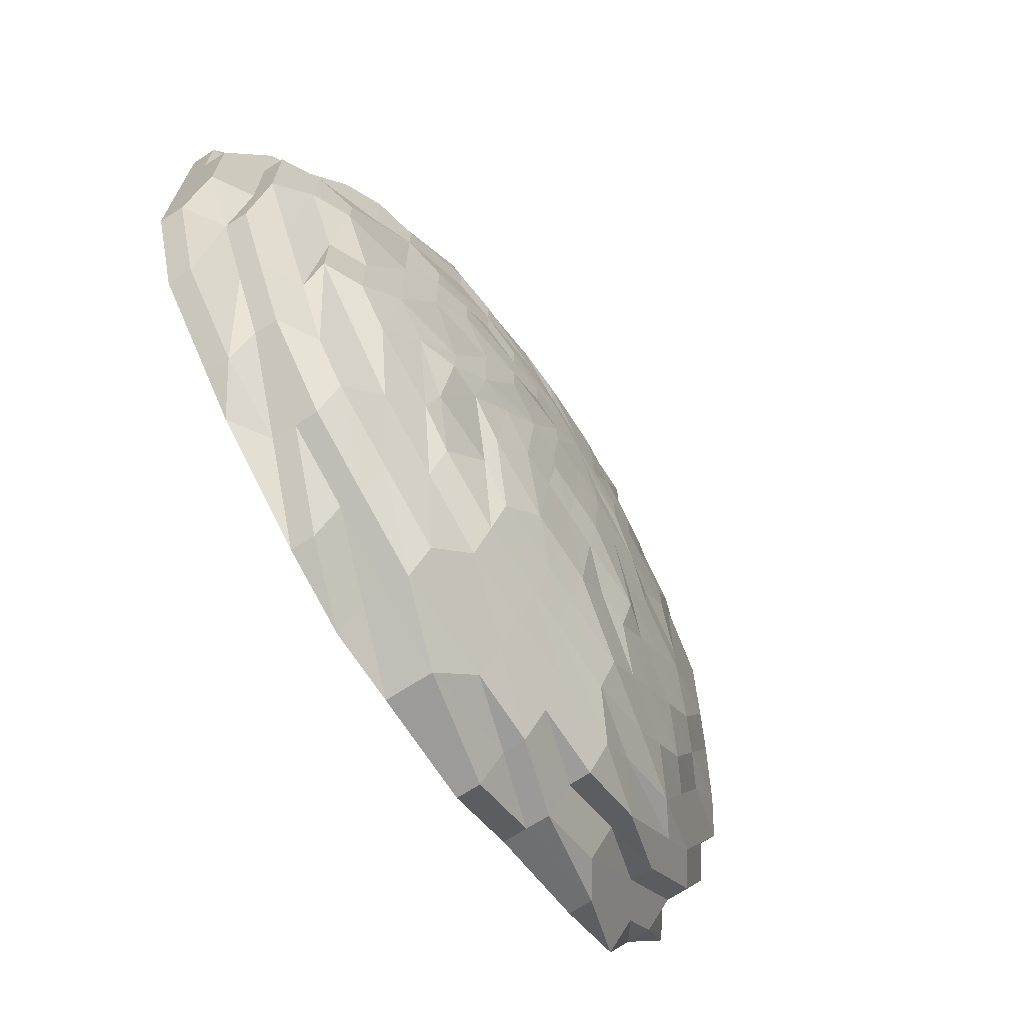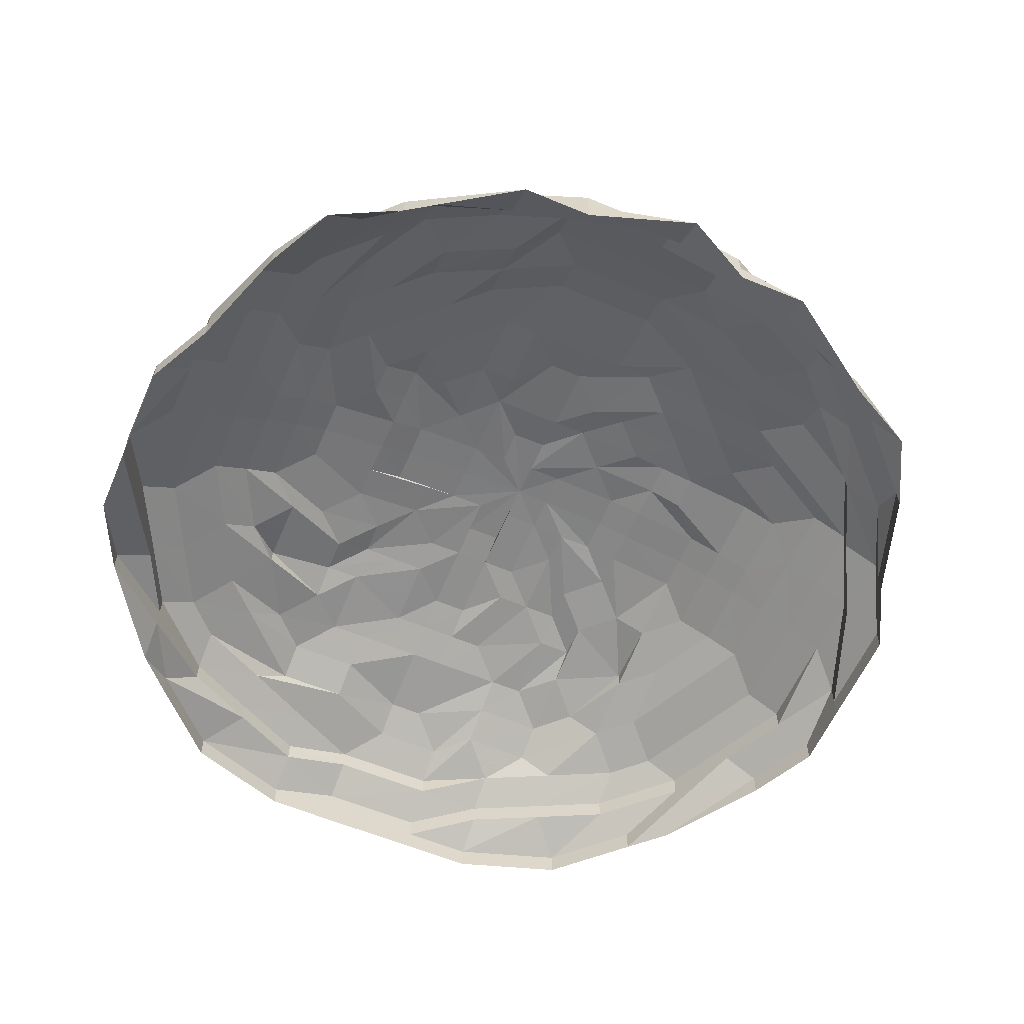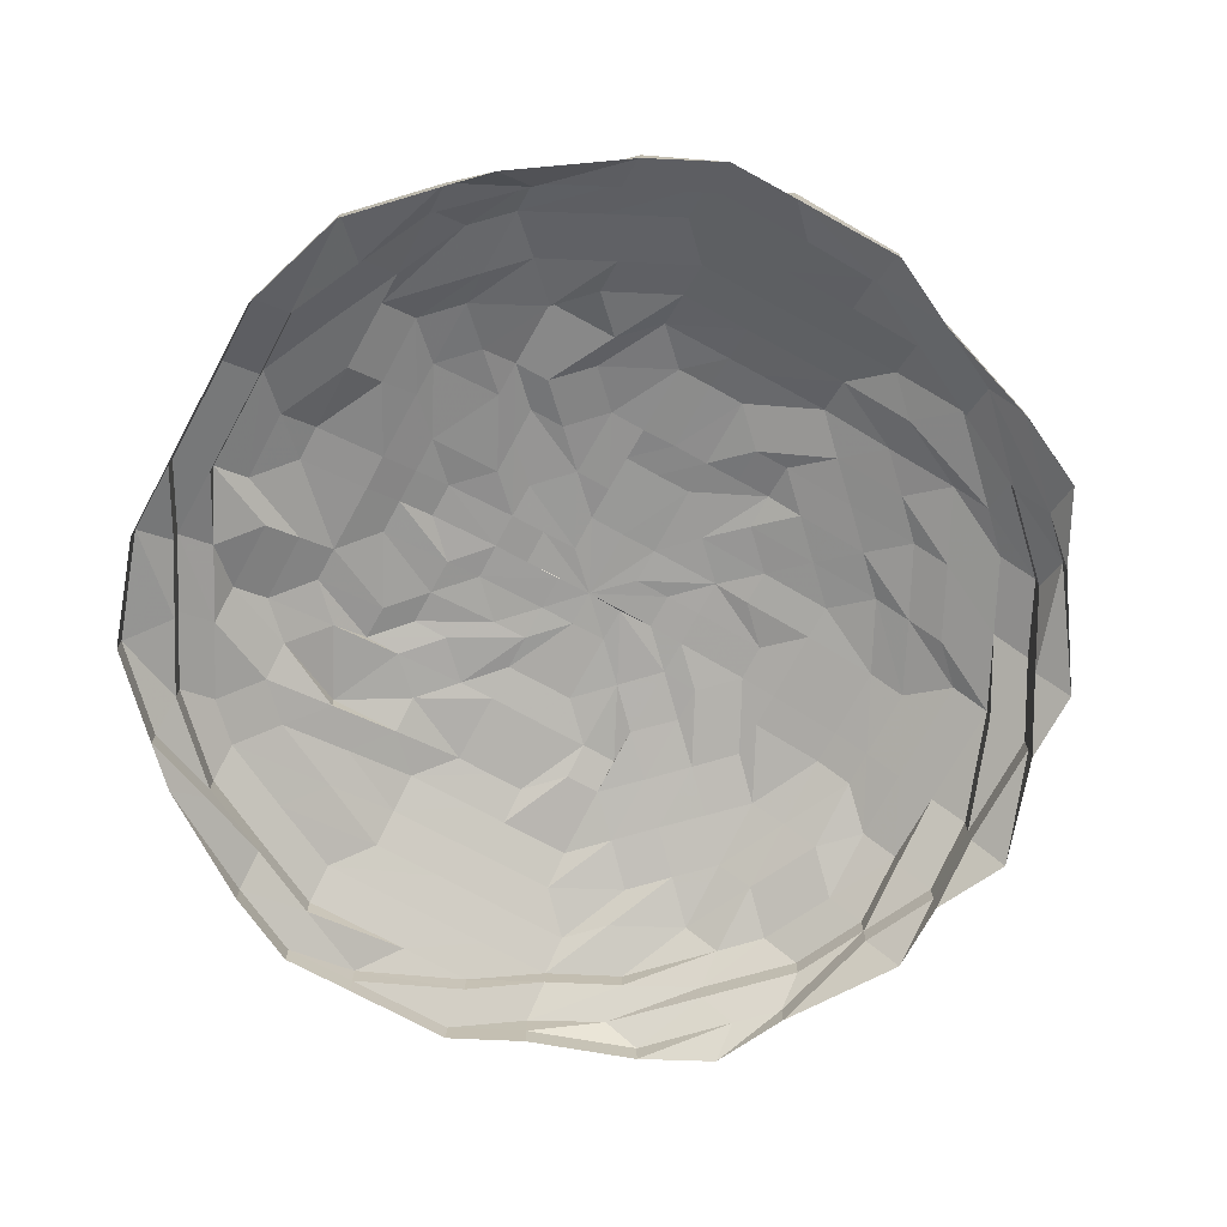
<metadata>
{"format":"obj","ext":"obj","renderer":"f3d","projection":"perspective","resolution":1024,"background":"white","views":[{"elev":-69.9,"azim":-57.1,"up":"+Y"},{"elev":-59.3,"azim":66.7,"up":"+Z"},{"elev":-72.4,"azim":-28.7,"up":"+Z"}]}
</metadata>
<code>
o 12384
v 2243 1882 8.5
v 2243 1882 8.5
v 2243 1882 8.507
v 2243 1882 8.507
v 2243 1882 8.5
v 2243 1882 8.507
v 2243 1882 8.5
v 2243 1882 8.507
v 2243 1882 8.5
v 2243 1882 8.507
v 2243 1882 8.5
v 2243 1882 8.513
v 2243 1882 8.507
v 2243 1882 8.5
v 2243 1882 8.513
v 2243 1882 8.513
v 2243 1882 8.507
v 2243 1882 8.5
v 2243 1882 8.513
v 2243 1882 8.507
v 2243 1882 8.5
v 2243 1882 8.513
v 2243 1882 8.507
v 2243 1882 8.5
v 2243 1882 8.513
v 2243 1882 8.507
v 2243 1882 8.5
v 2243 1882 8.513
v 2243 1882 8.507
v 2243 1882 8.5
v 2243 1882 8.513
v 2243 1882 8.507
v 2243 1882 8.5
v 2243 1882 8.513
v 2243 1882 8.507
v 2243 1882 8.5
v 2243 1882 8.513
v 2243 1882 8.507
v 2243 1882 8.5
v 2243 1882 8.513
v 2243 1882 8.507
v 2243 1882 8.5
v 2243 1882 8.513
v 2243 1882 8.507
v 2243 1882 8.5
v 2243 1882 8.513
v 2243 1882 8.507
v 2243 1882 8.5
v 2243 1882 8.513
v 2243 1882 8.507
v 2243 1882 8.5
v 2243 1882 8.513
v 2243 1882 8.507
v 2243 1882 8.5
v 2243 1882 8.513
v 2243 1882 8.507
v 2243 1882 8.5
v 2243 1882 8.513
v 2243 1882 8.507
v 2243 1882 8.5
v 2243 1882 8.513
v 2243 1882 8.507
v 2243 1882 8.5
v 2243 1882 8.513
v 2243 1882 8.507
v 2243 1882 8.5
v 2243 1882 8.513
v 2243 1882 8.507
v 2243 1882 8.5
v 2243 1882 8.513
v 2243 1882 8.507
v 2243 1882 8.5
v 2243 1882 8.513
v 2243 1882 8.507
v 2243 1882 8.5
v 2243 1882 8.513
v 2243 1882 8.507
v 2243 1882 8.5
v 2243 1882 8.513
v 2243 1882 8.507
v 2243 1882 8.5
v 2243 1882 8.513
v 2243 1882 8.507
v 2243 1882 8.5
v 2243 1882 8.513
v 2243 1882 8.507
v 2243 1882 8.5
v 2243 1882 8.513
v 2243 1882 8.507
v 2243 1882 8.513
v 2243 1882 8.513
v 2243 1882 8.513
v 2243 1882 8.519
v 2243 1882 8.513
v 2243 1882 8.519
v 2243 1882 8.519
v 2243 1882 8.519
v 2243 1882 8.519
v 2243 1882 8.525
v 2243 1882 8.519
v 2243 1882 8.525
v 2243 1882 8.525
v 2243 1882 8.519
v 2243 1882 8.525
v 2243 1882 8.519
v 2243 1882 8.525
v 2243 1882 8.519
v 2243 1882 8.525
v 2243 1882 8.519
v 2243 1882 8.525
v 2243 1882 8.519
v 2243 1882 8.525
v 2243 1882 8.519
v 2243 1882 8.525
v 2243 1882 8.519
v 2243 1882 8.525
v 2243 1882 8.519
v 2243 1882 8.525
v 2243 1882 8.519
v 2243 1882 8.525
v 2243 1882 8.519
v 2243 1882 8.525
v 2243 1882 8.519
v 2243 1882 8.525
v 2243 1882 8.519
v 2243 1882 8.525
v 2243 1882 8.519
v 2243 1882 8.525
v 2243 1882 8.519
v 2243 1882 8.525
v 2243 1882 8.519
v 2243 1882 8.525
v 2243 1882 8.519
v 2243 1882 8.525
v 2243 1882 8.519
v 2243 1882 8.525
v 2243 1882 8.519
v 2243 1882 8.525
v 2243 1882 8.519
v 2243 1882 8.525
v 2243 1882 8.519
v 2243 1882 8.525
v 2243 1882 8.519
v 2243 1882 8.525
v 2243 1882 8.519
v 2243 1882 8.525
v 2243 1882 8.519
v 2243 1882 8.525
v 2243 1882 8.519
v 2243 1882 8.525
v 2243 1882 8.519
v 2243 1882 8.525
v 2243 1882 8.525
v 2243 1882 8.525
v 2243 1882 8.53
v 2243 1882 8.525
v 2243 1882 8.53
v 2243 1882 8.53
v 2243 1882 8.53
v 2243 1882 8.53
v 2243 1882 8.535
v 2243 1882 8.53
v 2243 1882 8.535
v 2243 1882 8.535
v 2243 1882 8.53
v 2243 1882 8.535
v 2243 1882 8.53
v 2243 1882 8.535
v 2243 1882 8.53
v 2243 1882 8.535
v 2243 1882 8.53
v 2243 1882 8.535
v 2243 1882 8.53
v 2243 1882 8.535
v 2243 1882 8.53
v 2243 1882 8.535
v 2243 1882 8.53
v 2243 1882 8.535
v 2243 1882 8.53
v 2243 1882 8.535
v 2243 1882 8.53
v 2243 1882 8.535
v 2243 1882 8.53
v 2243 1882 8.535
v 2243 1882 8.53
v 2243 1882 8.535
v 2243 1882 8.53
v 2243 1882 8.535
v 2243 1882 8.53
v 2243 1882 8.535
v 2243 1882 8.53
v 2243 1882 8.535
v 2243 1882 8.53
v 2243 1882 8.535
v 2243 1882 8.53
v 2243 1882 8.535
v 2243 1882 8.54
v 2243 1882 8.53
v 2243 1882 8.535
v 2243 1882 8.54
v 2243 1882 8.54
v 2243 1882 8.54
v 2243 1882 8.543
v 2243 1882 8.543
v 2243 1882 8.54
v 2243 1882 8.543
v 2243 1882 8.543
v 2243 1882 8.54
v 2243 1882 8.54
v 2243 1882 8.543
v 2243 1882 8.546
v 2243 1882 8.54
v 2243 1882 8.543
v 2243 1882 8.546
v 2243 1882 8.546
v 2243 1882 8.54
v 2243 1882 8.543
v 2243 1882 8.546
v 2243 1882 8.548
v 2243 1882 8.54
v 2243 1882 8.543
v 2243 1882 8.546
v 2243 1882 8.548
v 2243 1882 8.548
v 2243 1882 8.548
v 2243 1882 8.55
v 2243 1882 8.55
v 2243 1882 8.55
v 2243 1882 8.546
v 2243 1882 8.546
v 2243 1882 8.543
v 2243 1882 8.548
v 2243 1882 8.548
v 2243 1882 8.55
v 2243 1882 8.54
v 2243 1882 8.543
v 2243 1882 8.54
v 2243 1882 8.546
v 2243 1882 8.543
v 2243 1882 8.54
v 2243 1882 8.548
v 2243 1882 8.55
v 2243 1882 8.546
v 2243 1882 8.55
v 2243 1882 8.55
v 2243 1882 8.548
v 2243 1882 8.55
v 2243 1882 8.543
v 2243 1882 8.546
v 2243 1882 8.548
v 2243 1882 8.546
v 2243 1882 8.54
v 2243 1882 8.543
v 2243 1882 8.546
v 2243 1882 8.54
v 2243 1882 8.543
v 2243 1882 8.546
v 2243 1882 8.54
v 2243 1882 8.546
v 2243 1882 8.548
v 2243 1882 8.54
v 2243 1882 8.543
v 2243 1882 8.54
v 2243 1882 8.543
v 2243 1882 8.546
v 2243 1882 8.548
v 2243 1882 8.548
v 2243 1882 8.55
v 2243 1882 8.548
v 2243 1882 8.55
v 2243 1882 8.548
v 2243 1882 8.546
v 2243 1882 8.543
v 2243 1882 8.546
v 2243 1882 8.54
v 2243 1882 8.543
v 2243 1882 8.54
v 2243 1882 8.54
v 2243 1882 8.543
v 2243 1882 8.546
v 2243 1882 8.548
v 2243 1882 8.546
v 2243 1882 8.543
v 2243 1882 8.54
v 2243 1882 8.55
v 2243 1882 8.548
v 2243 1882 8.55
v 2243 1882 8.55
v 2243 1882 8.55
v 2243 1882 8.55
v 2243 1882 8.55
v 2243 1882 8.55
v 2243 1882 8.546
v 2243 1882 8.548
v 2243 1882 8.543
v 2243 1882 8.546
v 2243 1882 8.548
v 2243 1882 8.55
v 2243 1882 8.546
v 2243 1882 8.548
v 2243 1882 8.543
v 2243 1882 8.54
v 2243 1882 8.543
v 2243 1882 8.535
v 2243 1882 8.535
v 2243 1882 8.54
v 2243 1882 8.535
v 2243 1882 8.53
v 2243 1882 8.54
v 2243 1882 8.543
v 2243 1882 8.535
v 2243 1882 8.53
v 2243 1882 8.54
v 2243 1882 8.535
v 2243 1882 8.53
v 2243 1882 8.53
v 2243 1882 8.535
v 2243 1882 8.54
v 2243 1882 8.543
v 2243 1882 8.53
v 2243 1882 8.535
v 2243 1882 8.54
v 2243 1882 8.543
v 2243 1882 8.543
v 2243 1882 8.546
v 2243 1882 8.543
v 2243 1882 8.54
v 2243 1882 8.543
v 2243 1882 8.543
v 2243 1882 8.546
v 2243 1882 8.546
v 2243 1882 8.546
v 2243 1882 8.546
v 2243 1882 8.55
v 2243 1882 8.55
v 2243 1882 8.548
v 2243 1882 8.55
v 2243 1882 8.546
v 2243 1882 8.55
v 2243 1882 8.546
v 2243 1882 8.548
v 2243 1882 8.55
v 2243 1882 8.546
v 2243 1882 8.543
v 2243 1882 8.54
v 2243 1882 8.55
v 2243 1882 8.535
v 2243 1882 8.53
v 2243 1882 8.535
v 2243 1882 8.53
v 2243 1882 8.54
v 2243 1882 8.535
v 2243 1882 8.53
v 2243 1882 8.535
v 2243 1882 8.54
v 2243 1882 8.543
v 2243 1882 8.54
v 2243 1882 8.543
v 2243 1882 8.546
v 2243 1882 8.543
v 2243 1882 8.543
v 2243 1882 8.546
v 2243 1882 8.548
v 2243 1882 8.546
v 2243 1882 8.548
v 2243 1882 8.548
v 2243 1882 8.546
v 2243 1882 8.548
v 2243 1882 8.55
v 2243 1882 8.548
v 2243 1882 8.55
v 2243 1882 8.546
v 2243 1882 8.543
v 2243 1882 8.546
v 2243 1882 8.548
v 2243 1882 8.546
v 2243 1882 8.548
v 2243 1882 8.548
v 2243 1882 8.55
v 2243 1882 8.55
v 2243 1882 8.548
v 2243 1882 8.55
v 2243 1882 8.55
v 2243 1882 8.55
v 2243 1882 8.55
v 2243 1882 8.55
v 2243 1882 8.55
v 2243 1882 8.548
v 2243 1882 8.55
v 2243 1882 8.55
v 2243 1882 8.548
v 2243 1882 8.55
f 1 2 3
f 3 2 4
f 2 5 4
f 6 1 3
f 7 1 6
f 4 5 8
f 5 9 8
f 10 7 6
f 11 7 10
f 6 3 12
f 13 11 10
f 14 11 13
f 10 6 15
f 15 6 12
f 13 10 16
f 16 10 15
f 17 14 13
f 18 14 17
f 19 13 16
f 17 13 19
f 20 18 17
f 21 18 20
f 22 17 19
f 20 17 22
f 23 21 20
f 24 21 23
f 25 20 22
f 23 20 25
f 26 24 23
f 27 24 26
f 28 23 25
f 26 23 28
f 29 27 26
f 30 27 29
f 31 26 28
f 29 26 31
f 32 30 29
f 33 30 32
f 34 29 31
f 32 29 34
f 35 33 32
f 36 33 35
f 37 32 34
f 35 32 37
f 38 36 35
f 39 36 38
f 40 35 37
f 38 35 40
f 41 39 38
f 42 39 41
f 43 38 40
f 41 38 43
f 44 42 41
f 45 42 44
f 46 41 43
f 44 41 46
f 47 45 44
f 48 45 47
f 49 44 46
f 47 44 49
f 50 48 47
f 51 48 50
f 52 47 49
f 50 47 52
f 53 51 50
f 54 51 53
f 55 50 52
f 53 50 55
f 56 54 53
f 57 54 56
f 58 53 55
f 56 53 58
f 59 57 56
f 60 57 59
f 61 56 58
f 59 56 61
f 62 60 59
f 63 60 62
f 64 59 61
f 62 59 64
f 65 63 62
f 66 63 65
f 67 62 64
f 65 62 67
f 68 66 65
f 69 66 68
f 70 65 67
f 68 65 70
f 71 69 68
f 72 69 71
f 73 68 70
f 71 68 73
f 74 72 71
f 75 72 74
f 76 71 73
f 74 71 76
f 77 75 74
f 78 75 77
f 79 74 76
f 77 74 79
f 80 78 77
f 81 78 80
f 82 77 79
f 80 77 82
f 83 81 80
f 84 81 83
f 85 80 82
f 83 80 85
f 86 84 83
f 87 84 86
f 88 83 85
f 86 83 88
f 89 87 86
f 9 87 89
f 8 9 89
f 89 86 90
f 90 86 88
f 8 89 91
f 91 89 90
f 92 8 91
f 4 8 92
f 91 90 93
f 94 4 92
f 3 4 94
f 12 3 94
f 92 91 95
f 95 91 93
f 94 92 96
f 96 92 95
f 12 94 97
f 97 94 96
f 98 12 97
f 15 12 98
f 97 96 99
f 100 15 98
f 16 15 100
f 98 97 101
f 101 97 99
f 100 98 102
f 102 98 101
f 103 16 100
f 19 16 103
f 104 100 102
f 103 100 104
f 105 19 103
f 22 19 105
f 106 103 104
f 105 103 106
f 107 22 105
f 25 22 107
f 108 105 106
f 107 105 108
f 109 25 107
f 28 25 109
f 110 107 108
f 109 107 110
f 111 28 109
f 31 28 111
f 112 109 110
f 111 109 112
f 113 31 111
f 34 31 113
f 114 111 112
f 113 111 114
f 115 34 113
f 37 34 115
f 116 113 114
f 115 113 116
f 117 37 115
f 40 37 117
f 118 115 116
f 117 115 118
f 119 40 117
f 43 40 119
f 120 117 118
f 119 117 120
f 121 43 119
f 46 43 121
f 122 119 120
f 121 119 122
f 123 46 121
f 49 46 123
f 124 121 122
f 123 121 124
f 125 49 123
f 52 49 125
f 126 123 124
f 125 123 126
f 127 52 125
f 55 52 127
f 128 125 126
f 127 125 128
f 129 55 127
f 58 55 129
f 130 127 128
f 129 127 130
f 131 58 129
f 61 58 131
f 132 129 130
f 131 129 132
f 133 61 131
f 64 61 133
f 134 131 132
f 133 131 134
f 135 64 133
f 67 64 135
f 136 133 134
f 135 133 136
f 137 67 135
f 70 67 137
f 138 135 136
f 137 135 138
f 139 70 137
f 73 70 139
f 140 137 138
f 139 137 140
f 141 73 139
f 76 73 141
f 142 139 140
f 141 139 142
f 143 76 141
f 79 76 143
f 144 141 142
f 143 141 144
f 145 79 143
f 82 79 145
f 146 143 144
f 145 143 146
f 147 82 145
f 85 82 147
f 148 145 146
f 147 145 148
f 149 85 147
f 88 85 149
f 150 147 148
f 149 147 150
f 151 88 149
f 90 88 151
f 93 90 151
f 151 149 152
f 152 149 150
f 93 151 153
f 153 151 152
f 154 93 153
f 95 93 154
f 153 152 155
f 156 95 154
f 96 95 156
f 99 96 156
f 154 153 157
f 157 153 155
f 156 154 158
f 158 154 157
f 99 156 159
f 159 156 158
f 160 99 159
f 101 99 160
f 159 158 161
f 162 101 160
f 102 101 162
f 160 159 163
f 163 159 161
f 162 160 164
f 164 160 163
f 165 102 162
f 104 102 165
f 166 162 164
f 165 162 166
f 167 104 165
f 106 104 167
f 168 165 166
f 167 165 168
f 169 106 167
f 108 106 169
f 170 167 168
f 169 167 170
f 171 108 169
f 110 108 171
f 172 169 170
f 171 169 172
f 173 110 171
f 112 110 173
f 174 171 172
f 173 171 174
f 175 112 173
f 114 112 175
f 176 173 174
f 175 173 176
f 177 114 175
f 116 114 177
f 178 175 176
f 177 175 178
f 179 116 177
f 118 116 179
f 180 177 178
f 179 177 180
f 181 118 179
f 120 118 181
f 182 179 180
f 181 179 182
f 183 120 181
f 122 120 183
f 184 181 182
f 183 181 184
f 185 122 183
f 124 122 185
f 186 183 184
f 185 183 186
f 187 124 185
f 126 124 187
f 188 185 186
f 187 185 188
f 189 126 187
f 128 126 189
f 190 187 188
f 189 187 190
f 191 128 189
f 130 128 191
f 192 189 190
f 191 189 192
f 193 130 191
f 132 130 193
f 194 191 192
f 193 191 194
f 195 132 193
f 134 132 195
f 196 193 194
f 195 193 196
f 196 194 197
f 198 134 195
f 136 134 198
f 199 195 196
f 198 195 199
f 200 196 197
f 199 196 200
f 197 194 201
f 194 192 201
f 200 202 203
f 197 201 204
f 201 192 205
f 192 190 205
f 201 205 206
f 204 201 206
f 207 208 204
f 205 190 209
f 190 188 209
f 206 205 210
f 205 209 210
f 204 206 211
f 209 188 212
f 188 186 212
f 210 209 213
f 209 212 213
f 206 210 214
f 211 206 214
f 210 213 215
f 214 210 215
f 212 186 216
f 186 184 216
f 213 212 217
f 212 216 217
f 215 213 218
f 213 217 218
f 215 218 219
f 216 184 220
f 184 182 220
f 217 216 221
f 216 220 221
f 218 217 222
f 218 222 219
f 217 221 222
f 223 215 219
f 214 215 223
f 219 222 224
f 225 224 226
f 226 227 228
f 222 229 224
f 222 221 229
f 229 230 224
f 221 231 229
f 229 231 230
f 221 220 231
f 224 230 232
f 233 232 234
f 220 235 231
f 220 182 235
f 182 180 235
f 231 235 236
f 231 236 230
f 235 180 237
f 235 237 236
f 180 178 237
f 230 236 238
f 230 238 232
f 236 237 239
f 236 239 238
f 237 178 240
f 237 240 239
f 178 176 240
f 232 238 241
f 232 241 242
f 238 239 243
f 238 243 241
f 242 241 244
f 242 244 245
f 241 246 247
f 239 248 243
f 239 240 248
f 243 249 241
f 243 248 249
f 241 249 250
f 249 251 246
f 240 252 248
f 240 176 252
f 176 174 252
f 248 253 249
f 248 252 253
f 249 253 254
f 252 174 255
f 252 255 253
f 174 172 255
f 253 256 254
f 253 255 256
f 254 256 257
f 255 172 258
f 255 258 256
f 172 170 258
f 259 257 260
f 258 170 261
f 256 258 262
f 256 262 257
f 258 261 262
f 170 168 261
f 261 168 263
f 168 166 263
f 262 261 264
f 261 263 264
f 257 262 265
f 262 264 265
f 257 265 266
f 267 257 266
f 267 266 268
f 266 265 269
f 266 269 268
f 270 271 268
f 265 264 272
f 265 272 269
f 264 273 272
f 264 263 273
f 272 274 269
f 272 273 274
f 263 275 273
f 263 166 275
f 166 164 275
f 273 275 276
f 273 276 274
f 275 164 277
f 275 277 276
f 164 163 277
f 277 163 278
f 163 161 278
f 276 277 279
f 277 278 279
f 274 276 280
f 276 279 280
f 274 280 281
f 269 274 281
f 280 279 282
f 280 282 281
f 279 278 283
f 279 283 282
f 278 284 283
f 278 161 284
f 269 281 285
f 268 269 285
f 281 282 286
f 281 286 285
f 268 285 245
f 244 268 245
f 285 286 287
f 285 287 245
f 288 289 245
f 287 290 245
f 287 286 290
f 290 291 292
f 282 293 286
f 282 283 293
f 286 294 290
f 283 295 293
f 293 296 286
f 286 296 294
f 293 295 296
f 283 284 295
f 294 297 290
f 290 297 298
f 296 299 294
f 294 299 297
f 297 300 298
f 295 301 296
f 296 301 299
f 295 302 301
f 284 302 295
f 301 303 299
f 284 304 302
f 161 304 284
f 161 158 304
f 158 157 304
f 304 157 305
f 304 305 302
f 157 155 305
f 302 306 301
f 302 305 306
f 301 306 303
f 305 155 307
f 305 307 306
f 155 308 307
f 155 152 308
f 152 150 308
f 306 309 303
f 306 307 309
f 303 309 310
f 303 310 299
f 307 311 309
f 307 308 311
f 308 150 312
f 308 312 311
f 150 148 312
f 309 311 313
f 309 313 310
f 311 312 314
f 311 314 313
f 312 148 315
f 312 315 314
f 148 146 315
f 315 146 316
f 146 144 316
f 314 315 317
f 315 316 317
f 313 314 318
f 314 317 318
f 313 318 319
f 310 313 319
f 316 144 320
f 144 142 320
f 317 316 321
f 316 320 321
f 318 317 322
f 317 321 322
f 318 322 323
f 319 318 323
f 323 324 325
f 323 322 326
f 322 327 326
f 322 321 327
f 326 327 328
f 329 328 330
f 319 323 331
f 331 323 332
f 333 319 331
f 310 319 333
f 299 310 333
f 299 333 297
f 297 333 300
f 333 331 300
f 331 332 300
f 334 300 335
f 300 332 336
f 300 336 337
f 332 338 336
f 337 336 339
f 335 339 228
f 338 340 336
f 338 328 340
f 336 341 339
f 336 340 341
f 339 341 342
f 339 342 245
f 340 343 341
f 328 344 340
f 340 344 343
f 328 345 344
f 327 345 328
f 342 346 245
f 327 347 345
f 321 347 327
f 321 320 347
f 320 348 347
f 320 142 348
f 142 140 348
f 347 348 349
f 347 349 345
f 348 140 350
f 348 350 349
f 140 138 350
f 345 349 351
f 345 351 344
f 349 350 352
f 349 352 351
f 350 138 353
f 350 353 352
f 138 136 353
f 353 136 198
f 353 198 354
f 352 353 354
f 354 198 199
f 351 352 355
f 352 354 355
f 344 351 356
f 351 355 356
f 344 356 343
f 354 199 357
f 355 354 357
f 357 199 200
f 356 355 358
f 355 357 358
f 343 356 359
f 356 358 359
f 343 359 341
f 357 200 360
f 358 357 360
f 360 200 361
f 359 358 362
f 358 360 362
f 341 359 363
f 359 362 363
f 341 363 342
f 360 361 364
f 362 360 364
f 363 362 365
f 363 365 342
f 362 364 365
f 365 366 342
f 365 364 366
f 342 366 346
f 364 361 367
f 364 367 366
f 361 204 367
f 367 204 211
f 366 367 368
f 367 211 368
f 366 368 346
f 211 214 368
f 368 214 223
f 368 223 346
f 346 223 369
f 223 370 371
f 346 371 292
f 372 373 374
f 375 376 377
f 378 377 379
f 380 381 382
f 383 382 384
f 385 386 384
f 387 388 389
f 390 391 392

</code>
